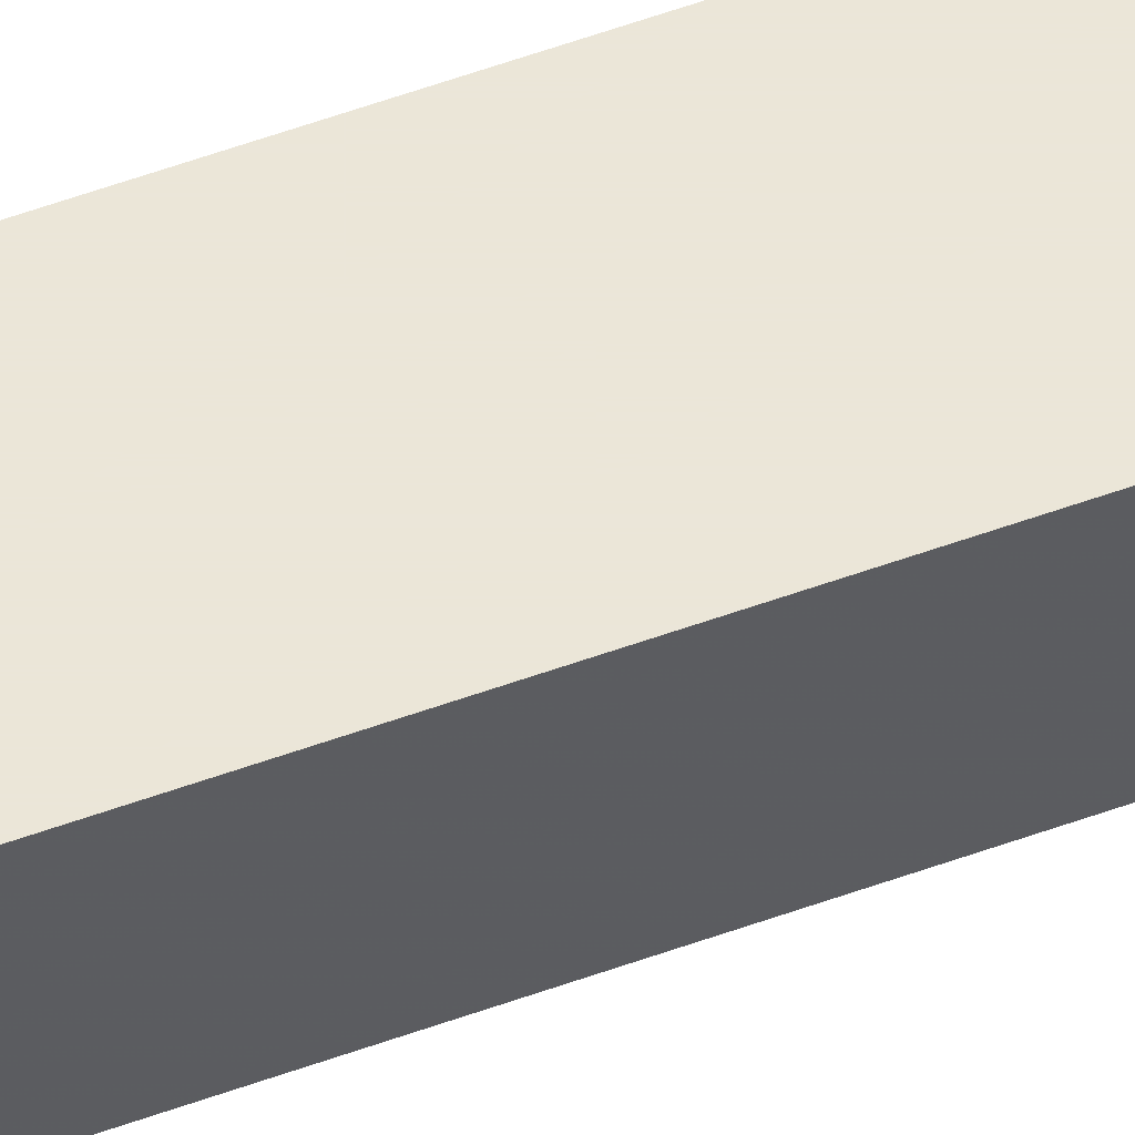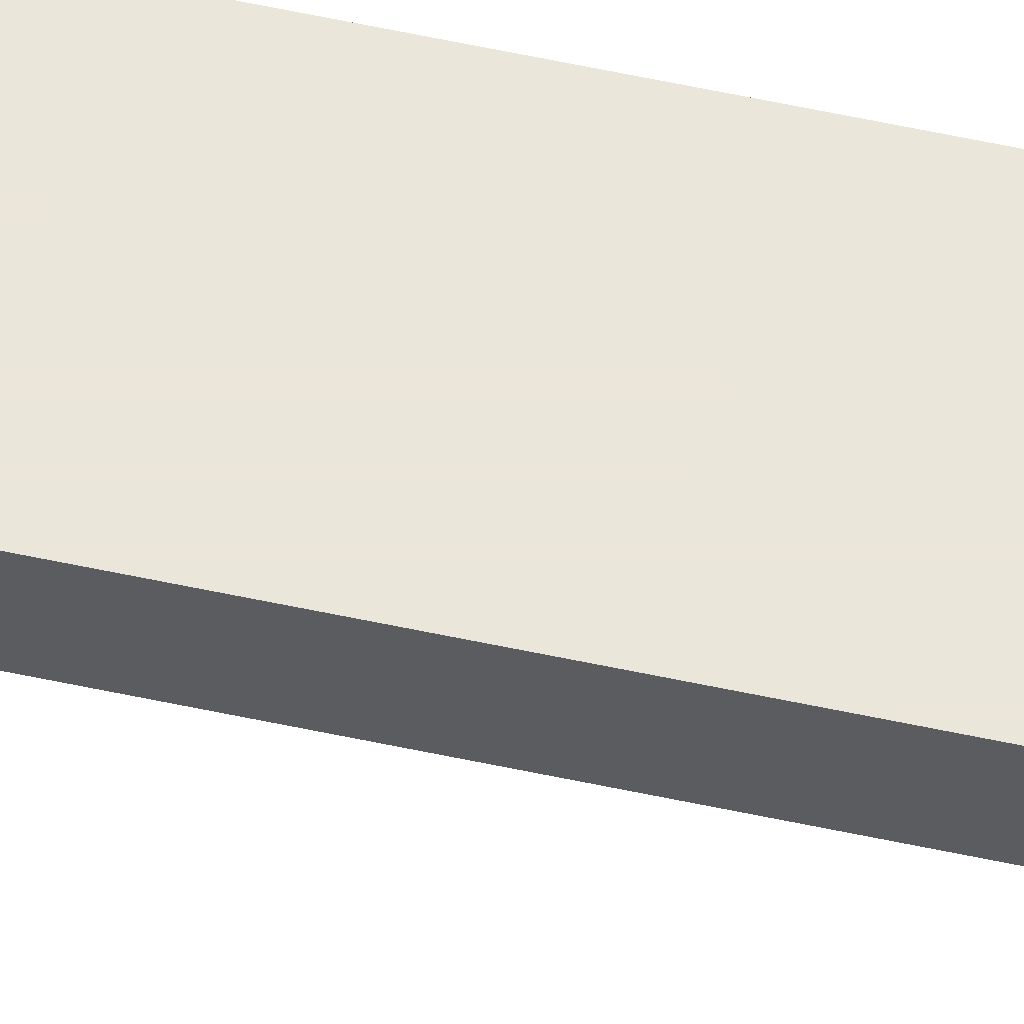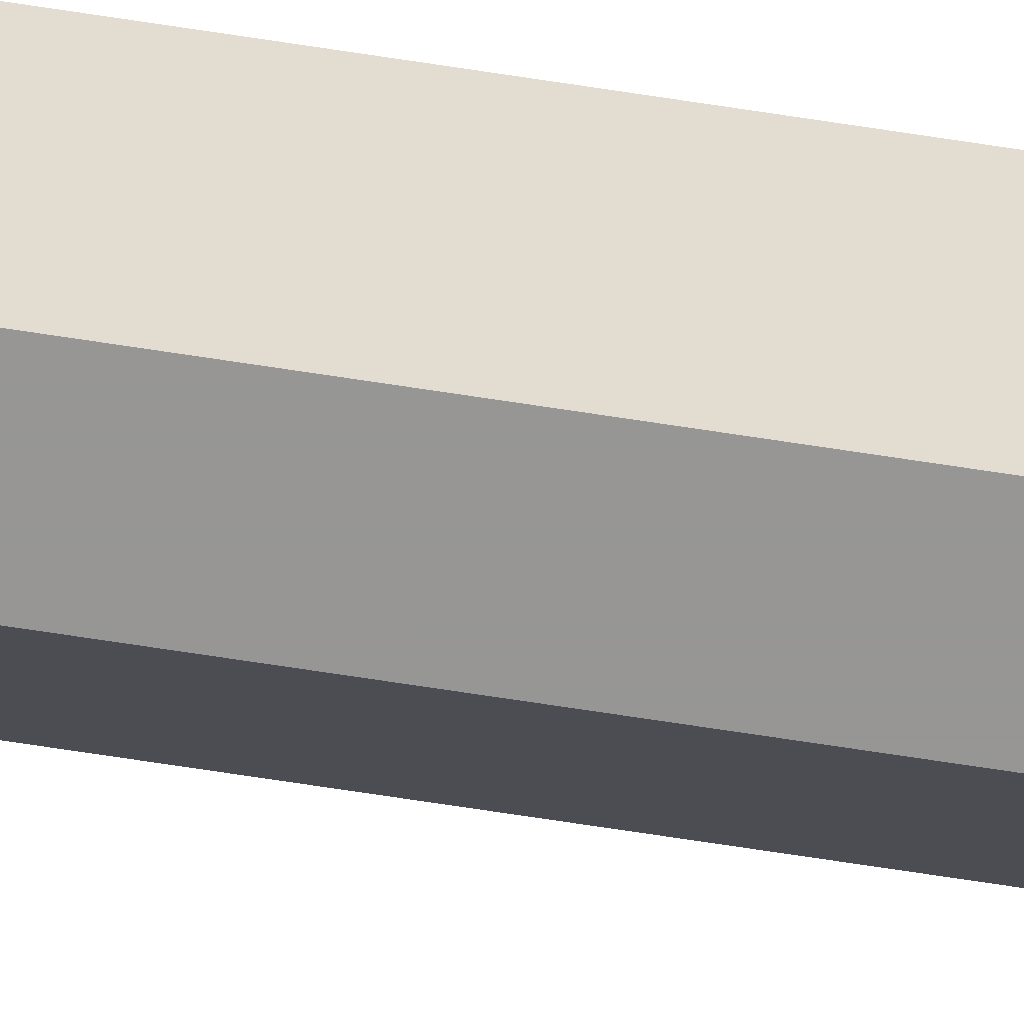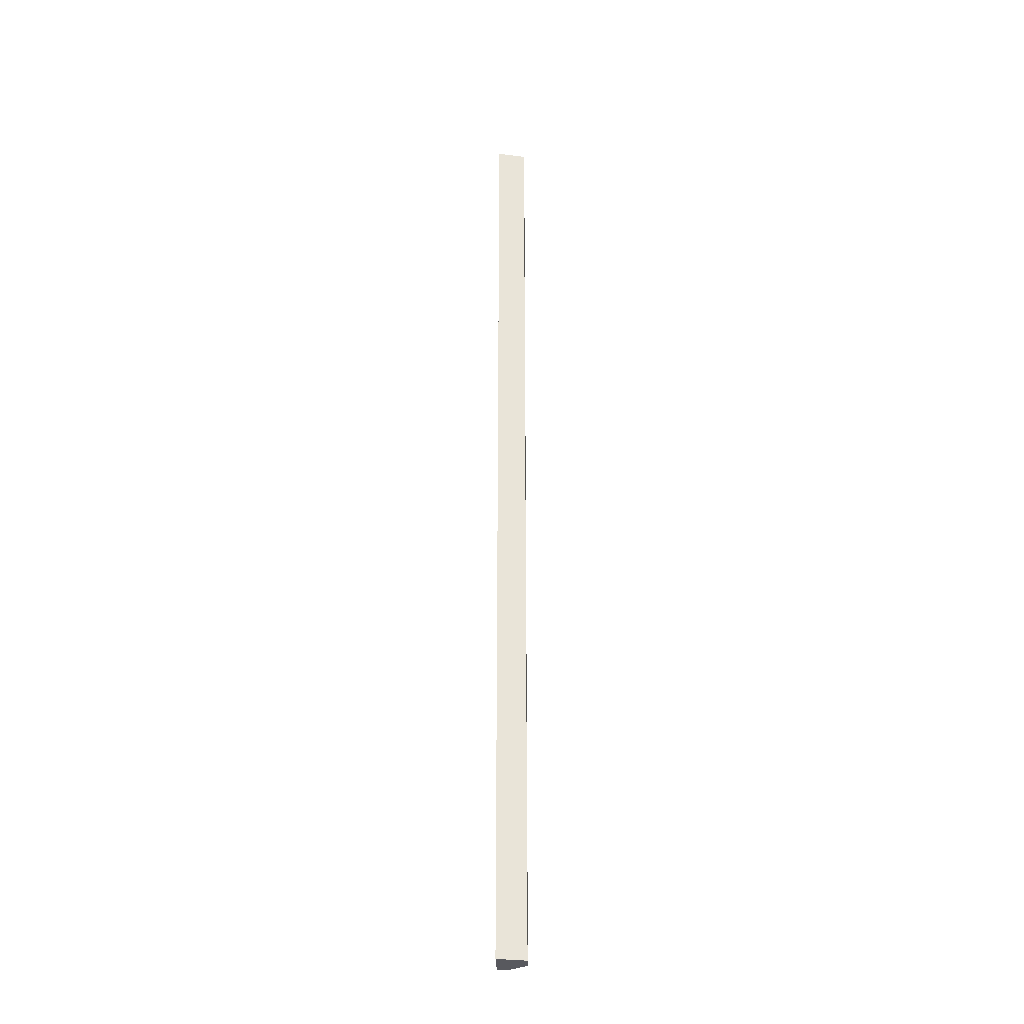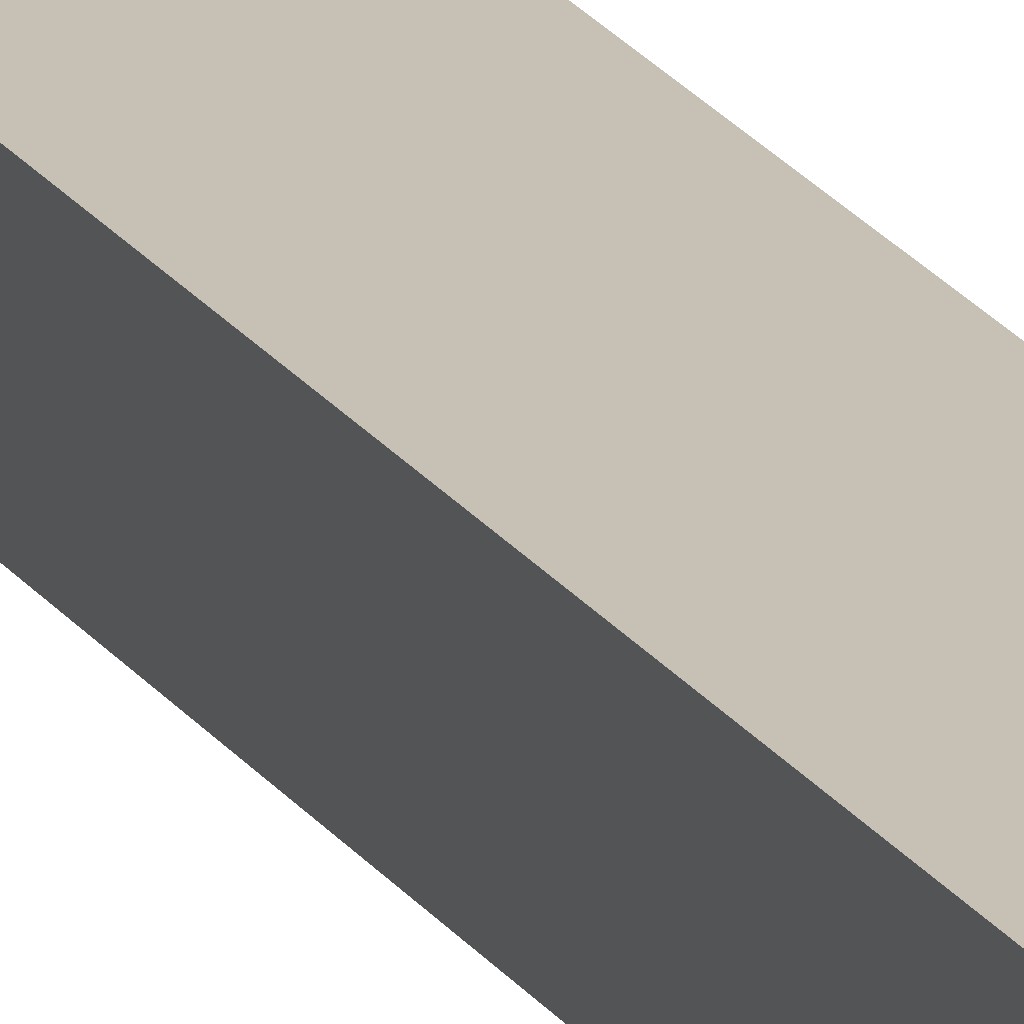
<metadata>
{"format":"obj","ext":"obj","renderer":"f3d","projection":"perspective","resolution":1024,"background":"white","views":[{"elev":46.6,"azim":-113.5,"up":"+Y"},{"elev":54.8,"azim":103.1,"up":"+Y"},{"elev":-67.8,"azim":-98.9,"up":"+Y"},{"elev":-30.3,"azim":-88.4,"up":"+Z"},{"elev":18.5,"azim":-22.0,"up":"+Y"}]}
</metadata>
<code>
v -0.1642 0.3522 0.3101
v -0.1642 0.3419 0.3101
v -0.1642 0.3419 -0.6103
v -0.1991 0.3522 -0.6103
v -0.1991 0.3522 0.3101
v -0.193 0.3244 0.3101
v -0.1642 0.3522 -0.6103
v -0.1774 0.3244 0.3101
v -0.193 0.3244 -0.6103
v -0.1774 0.3244 -0.6103
f 1 2 3
f 5 2 1
f 5 1 4
f 6 5 4
f 6 2 5
f 7 1 3
f 7 3 4
f 7 4 1
f 8 3 2
f 8 2 6
f 9 6 4
f 9 4 3
f 9 8 6
f 10 9 3
f 10 3 8
f 10 8 9

</code>
